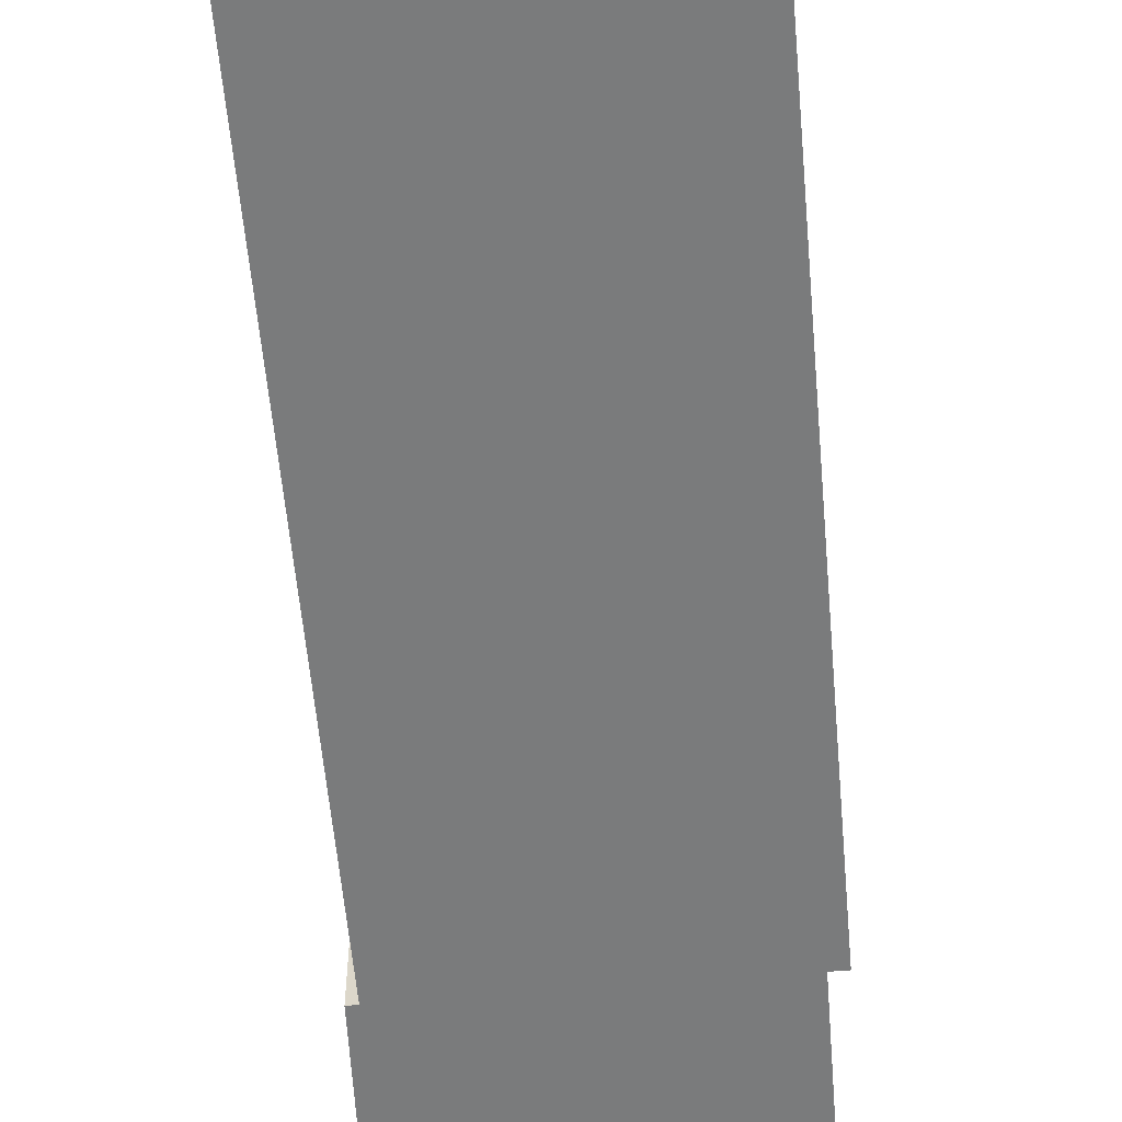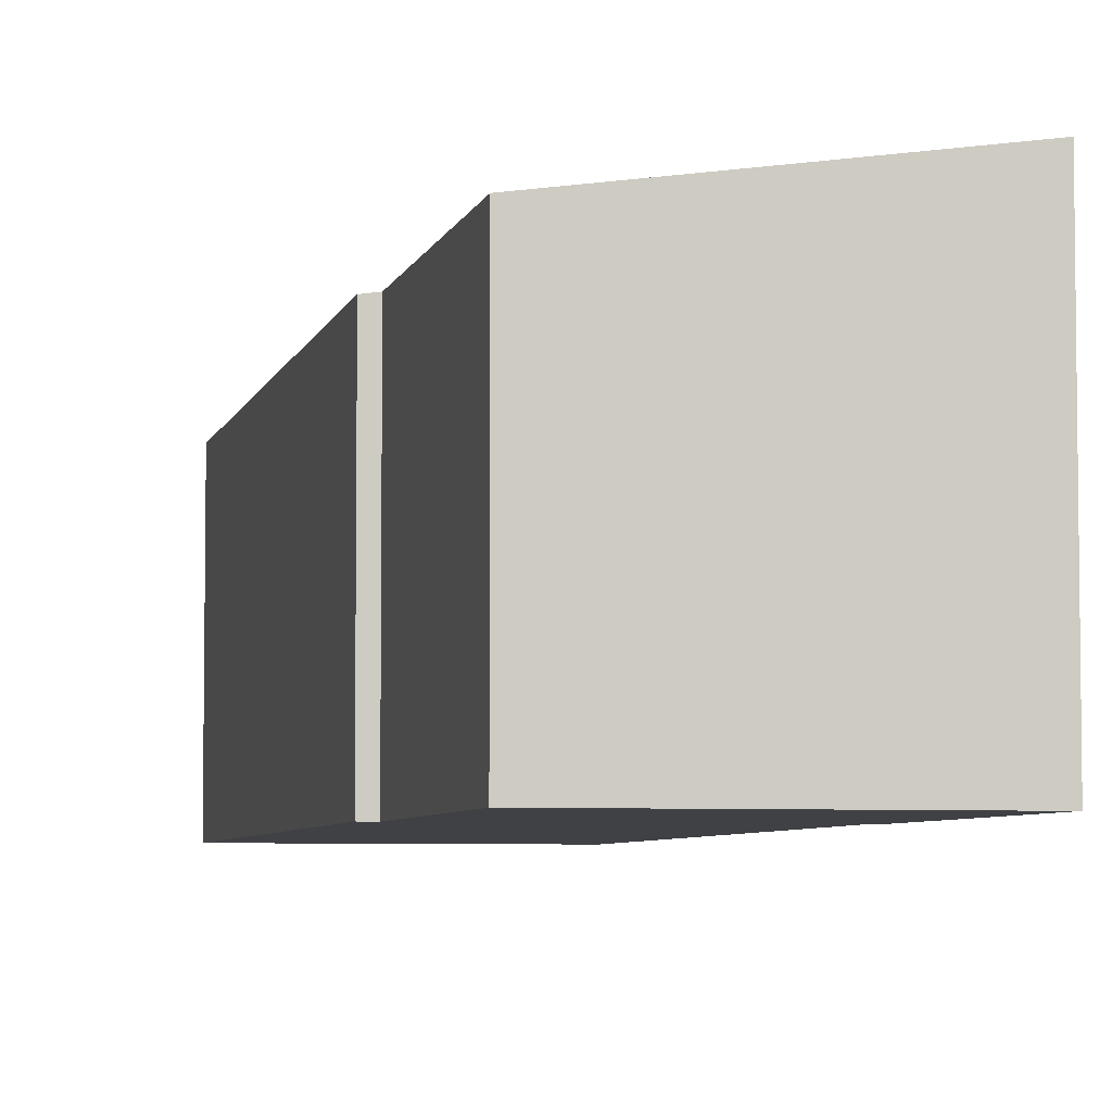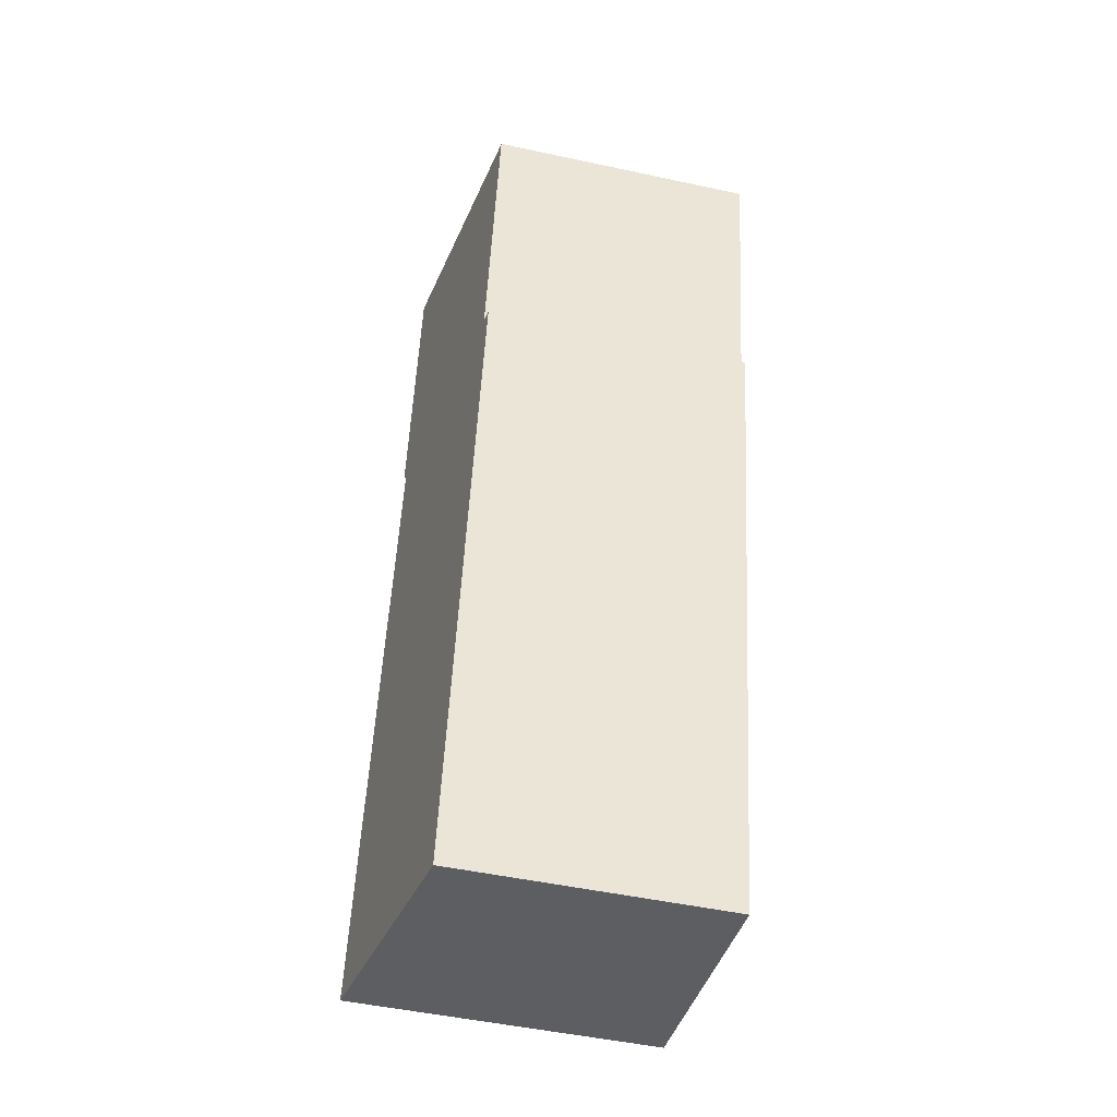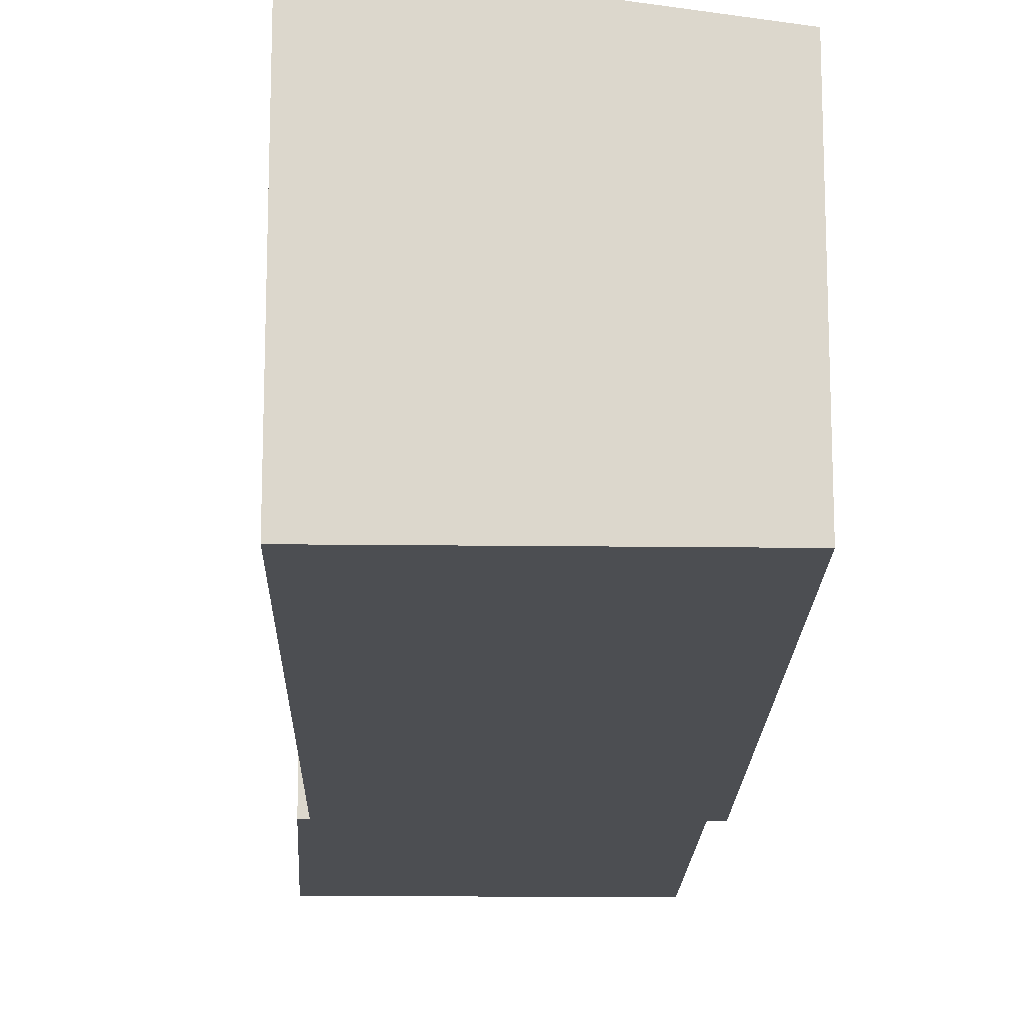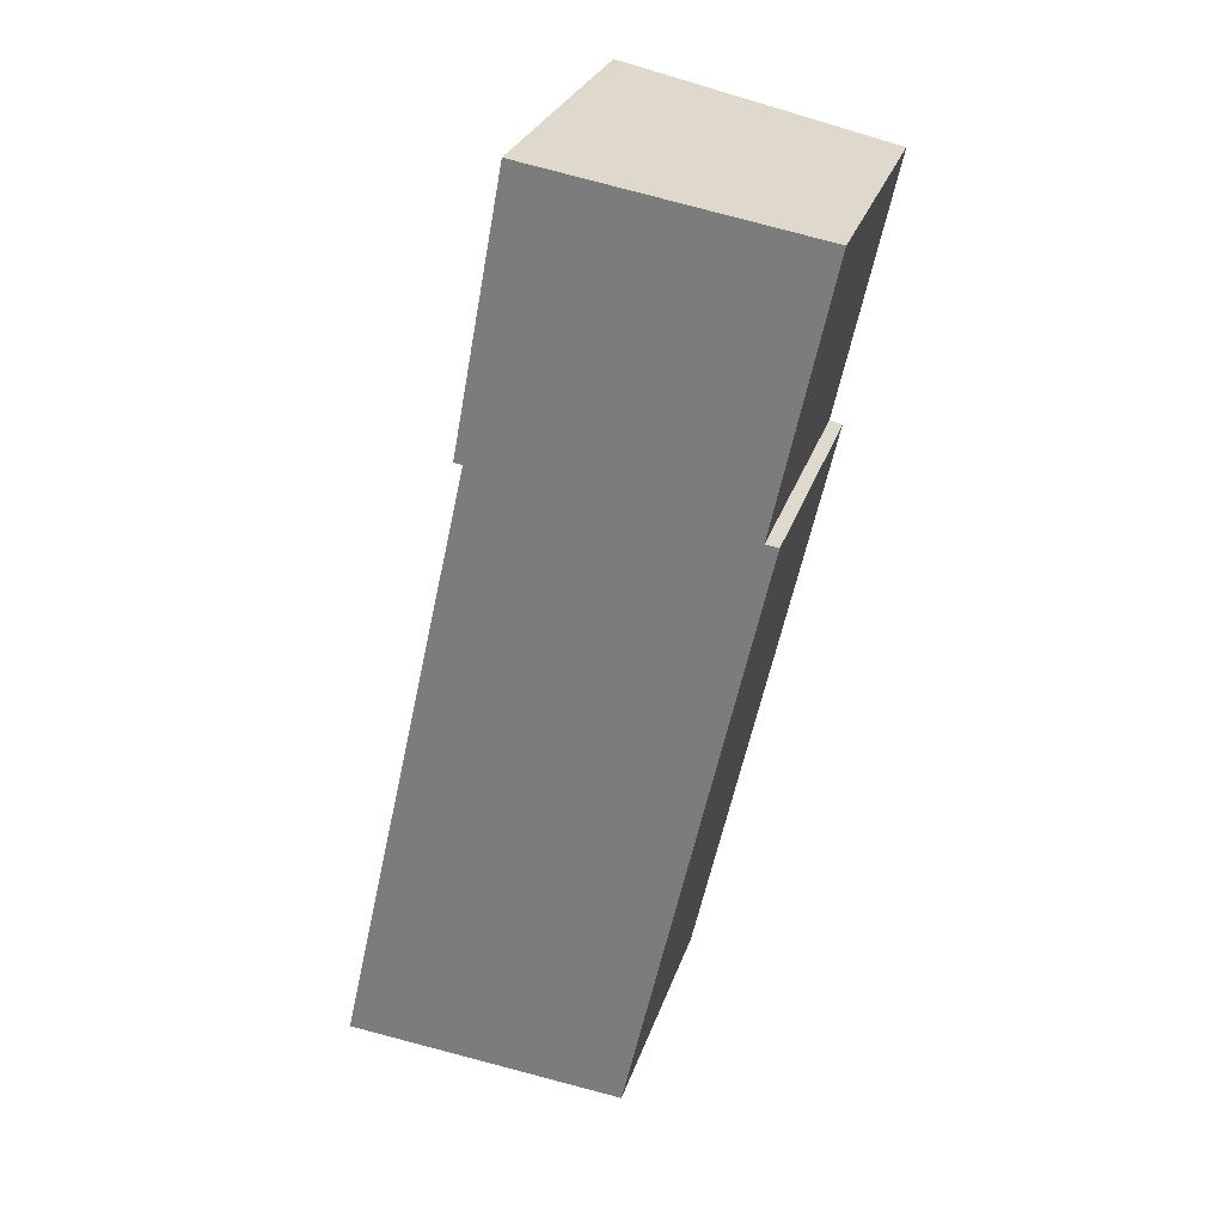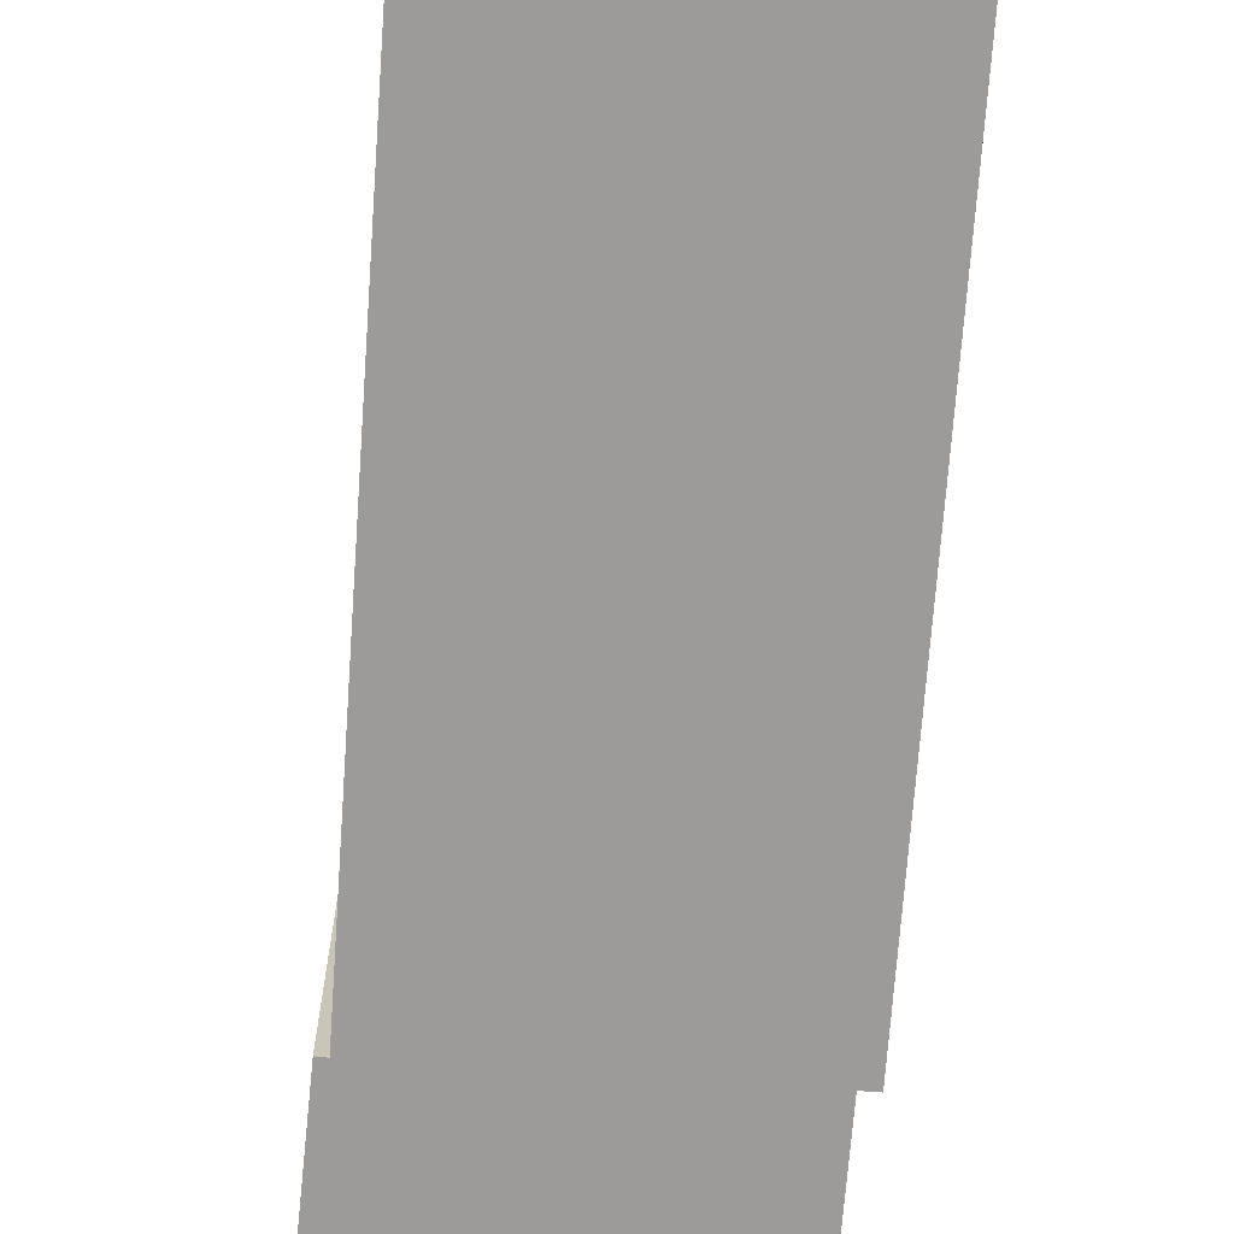
<metadata>
{"format":"obj","ext":"obj","renderer":"f3d","projection":"perspective","resolution":1024,"background":"white","views":[{"elev":-58.3,"azim":172.6,"up":"+Y"},{"elev":-5.4,"azim":-24.7,"up":"+Y"},{"elev":-50.0,"azim":-103.3,"up":"+Z"},{"elev":-16.9,"azim":166.4,"up":"+Y"},{"elev":28.2,"azim":-163.7,"up":"+Z"},{"elev":-69.8,"azim":163.5,"up":"+Y"}]}
</metadata>
<code>
v  6.512 6.382 -4.076
v  6.556 6.381 -4.311
v  6.389 6.358 -4.342
v  3.717 5.598 -18.39
v  9.233 6.376 -17.2
v  1.164 5.62 -5.502
v  0.9 5.583 -5.56
v  5.526 6.399 1.204
v  0 5.62 3.441e-16
v  3.717 1.126e-15 -18.39
v  0.9 3.405e-16 -5.56
v  1.164 3.369e-16 -5.502
v  0 0 0
v  5.526 -7.372e-17 1.204
v  6.556 2.64e-16 -4.311
v  6.512 2.496e-16 -4.076
v  9.233 1.053e-15 -17.2
v  6.389 2.659e-16 -4.342
g defaultobject
f 1 2 3
f 4 3 5
f 3 4 6
f 6 4 7
f 3 6 1
f 6 8 1
f 8 6 9
f 10 7 4
f 7 10 11
f 12 9 6
f 9 12 13
f 7 12 6
f 12 7 11
f 9 14 8
f 14 9 13
f 14 1 8
f 1 14 2
f 2 14 15
f 15 14 16
f 3 17 5
f 17 3 18
f 15 3 2
f 3 15 18
f 17 4 5
f 4 17 10
f 12 14 13
f 14 12 16
f 10 12 11
f 12 10 18
f 12 18 16
f 18 10 17
f 15 16 18

</code>
